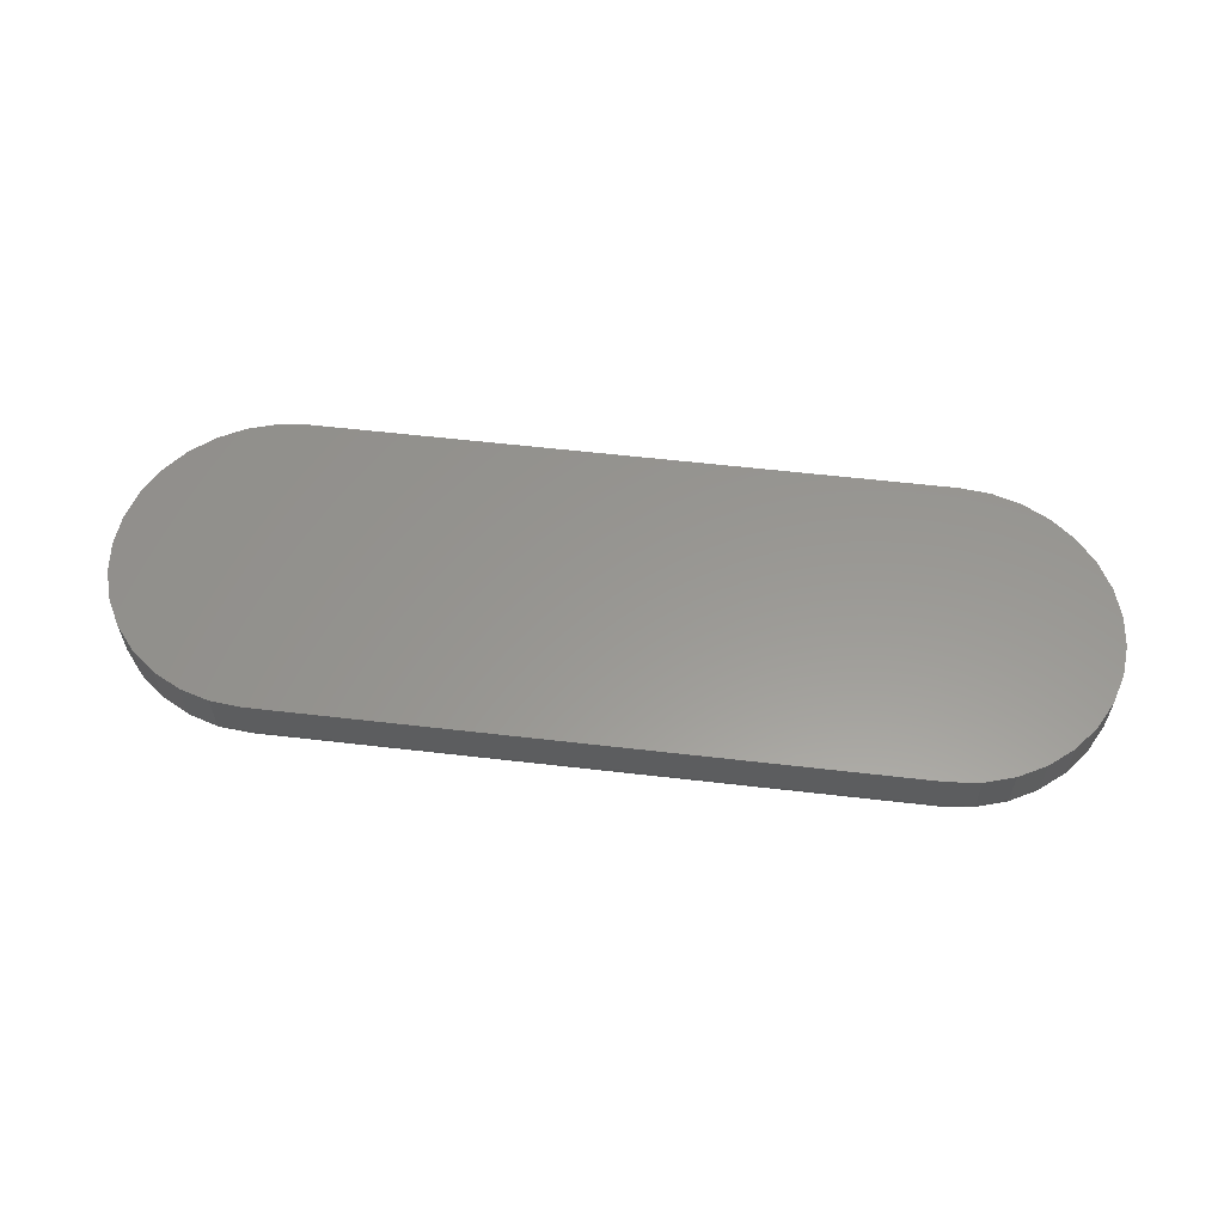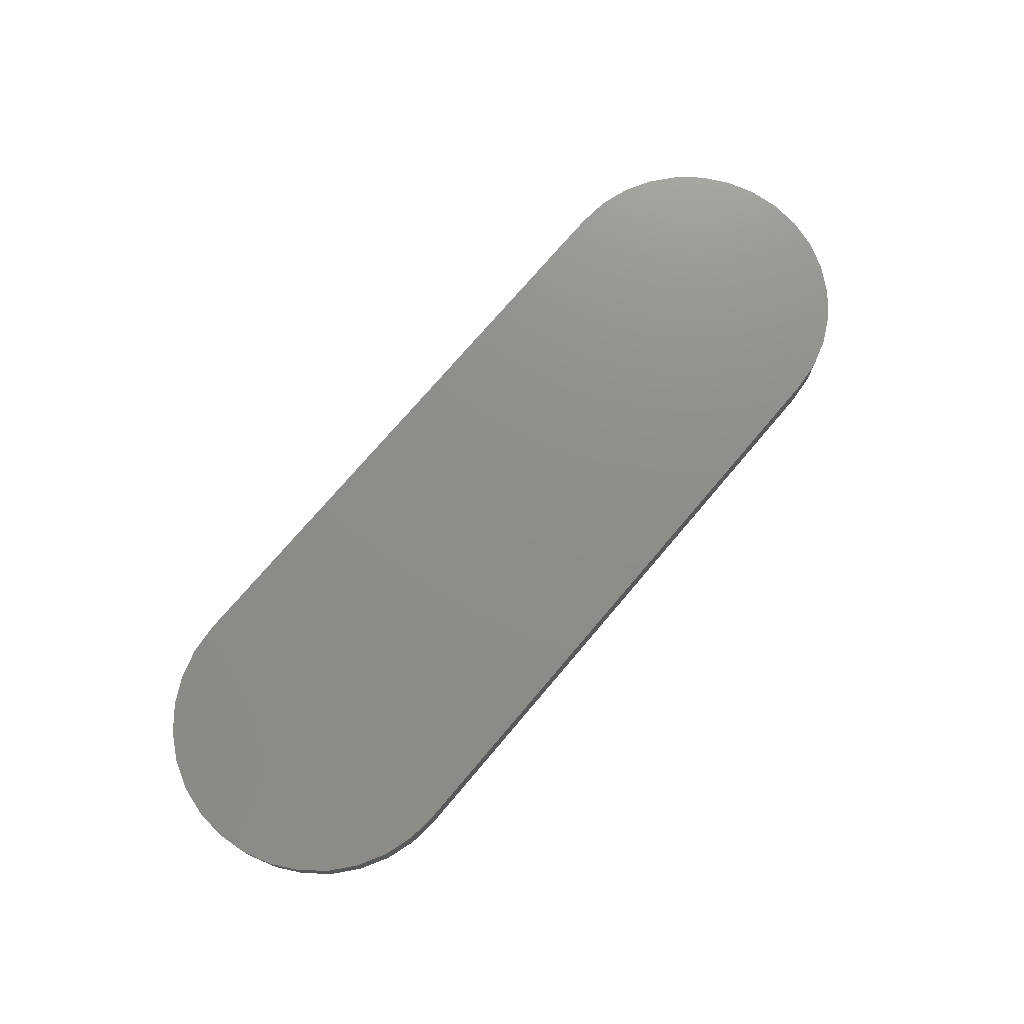
<metadata>
{"format":"stl","ext":"stl","renderer":"f3d","projection":"perspective","resolution":1024,"background":"white","views":[{"elev":58.8,"azim":-173.2,"up":"+Y"},{"elev":74.1,"azim":-49.7,"up":"+Y"}]}
</metadata>
<code>
# stl→obj: 340 verts, 676 faces
v 0.5 8.153e-17 0.2188
v -0.5427 2.342e-17 0.2145
v 0.5427 8.367e-17 0.2145
v -0.5 2.602e-17 0.2188
v -0.5 1.735e-18 -0.2188
v 0.5 5.725e-17 -0.2188
v 0.5427 5.985e-17 -0.2145
v 0.5837 8.525e-17 0.2021
v -0.5837 2.045e-17 0.2021
v 0.6215 8.623e-17 0.1819
v -0.6215 1.723e-17 0.1819
v 0.6547 8.656e-17 0.1547
v -0.6547 1.388e-17 0.1547
v 0.6819 8.623e-17 0.1215
v -0.6819 1.053e-17 0.1215
v 0.7021 8.525e-17 0.08371
v -0.7021 7.306e-18 0.08371
v 0.7145 8.367e-17 0.04268
v -0.7145 4.337e-18 0.04268
v 0.7188 8.153e-17 5.551e-17
v -0.7188 1.735e-18 -2.776e-17
v 0.7145 7.893e-17 -0.04268
v -0.7145 -4.009e-19 -0.04268
v 0.7021 7.596e-17 -0.08371
v -0.7021 -1.988e-18 -0.08371
v 0.6819 7.274e-17 -0.1215
v -0.6819 -2.965e-18 -0.1215
v 0.6547 6.939e-17 -0.1547
v -0.6547 -3.295e-18 -0.1547
v 0.6215 6.604e-17 -0.1819
v -0.6215 -2.965e-18 -0.1819
v 0.5837 6.282e-17 -0.2021
v -0.5837 -1.988e-18 -0.2021
v -0.5427 -4.009e-19 -0.2145
v -0.5 0.1016 -0.25
v -0.5 0.03125 -0.25
v -0.5488 0.1016 -0.2452
v -0.5488 0.03125 -0.2452
v -0.5957 0.1016 -0.231
v -0.5957 0.03125 -0.231
v -0.6389 0.1016 -0.2079
v -0.6389 0.03125 -0.2079
v -0.6768 0.1016 -0.1768
v -0.6768 0.03125 -0.1768
v -0.7079 0.1016 -0.1389
v -0.7079 0.03125 -0.1389
v -0.731 0.1016 -0.09567
v -0.731 0.03125 -0.09567
v -0.7452 0.1016 -0.04877
v -0.7452 0.03125 -0.04877
v -0.75 0.1016 4.029e-17
v -0.75 0.03125 4.419e-17
v -0.7452 0.1016 0.04877
v -0.7452 0.03125 0.04877
v -0.731 0.1016 0.09567
v -0.731 0.03125 0.09567
v -0.7079 0.1016 0.1389
v -0.7079 0.03125 0.1389
v -0.6768 0.1016 0.1768
v -0.6768 0.03125 0.1768
v -0.6389 0.1016 0.2079
v -0.6389 0.03125 0.2079
v -0.5957 0.1016 0.231
v -0.5957 0.03125 0.231
v -0.5488 0.1016 0.2452
v -0.5488 0.03125 0.2452
v -0.5 0.1016 0.25
v -0.5 0.03125 0.25
v 0.5 0.1016 0.25
v 0.5 0.03125 0.25
v 0.5488 0.1016 0.2452
v 0.5488 0.03125 0.2452
v 0.5957 0.1016 0.231
v 0.5957 0.03125 0.231
v 0.6389 0.1016 0.2079
v 0.6389 0.03125 0.2079
v 0.6768 0.1016 0.1768
v 0.6768 0.03125 0.1768
v 0.7079 0.1016 0.1389
v 0.7079 0.03125 0.1389
v 0.731 0.1016 0.09567
v 0.731 0.03125 0.09567
v 0.7452 0.1016 0.04877
v 0.7452 0.03125 0.04877
v 0.75 0.1016 -1.377e-16
v 0.75 0.03125 -1.338e-16
v 0.7452 0.1016 -0.04877
v 0.7452 0.03125 -0.04877
v 0.731 0.1016 -0.09567
v 0.731 0.03125 -0.09567
v 0.7079 0.1016 -0.1389
v 0.7079 0.03125 -0.1389
v 0.6768 0.1016 -0.1768
v 0.6768 0.03125 -0.1768
v 0.6389 0.1016 -0.2079
v 0.6389 0.03125 -0.2079
v 0.5957 0.1016 -0.231
v 0.5957 0.03125 -0.231
v 0.5488 0.1016 -0.2452
v 0.5488 0.03125 -0.2452
v 0.5 0.1016 -0.25
v 0.5 0.03125 -0.25
v -0.5 0.02515 -0.2494
v 0.5 0.02515 -0.2494
v -0.5 0.01929 -0.2476
v 0.5 0.01929 -0.2476
v -0.5 0.01389 -0.2447
v 0.5 0.01389 -0.2447
v -0.5 0.009153 -0.2408
v 0.5 0.009153 -0.2408
v -0.5 0.005267 -0.2361
v 0.5 0.005267 -0.2361
v -0.5 0.002379 -0.2307
v 0.5 0.002379 -0.2307
v -0.5 0.0006005 -0.2248
v 0.5 0.0006005 -0.2248
v -0.5439 0.0006005 -0.2205
v -0.545 0.002379 -0.2263
v -0.5461 0.005267 -0.2316
v -0.547 0.009153 -0.2362
v -0.5477 0.01389 -0.24
v -0.5483 0.01929 -0.2429
v -0.5487 0.02515 -0.2446
v -0.5439 0.0006005 0.2205
v -0.5 0.0006005 0.2248
v -0.545 0.002379 0.2263
v -0.5 0.002379 0.2307
v -0.5461 0.005267 0.2316
v -0.5 0.005267 0.2361
v -0.547 0.009153 0.2362
v -0.5 0.009153 0.2408
v -0.5477 0.01389 0.24
v -0.5 0.01389 0.2447
v -0.5483 0.01929 0.2429
v -0.5 0.01929 0.2476
v -0.5487 0.02515 0.2446
v -0.5 0.02515 0.2494
v -0.586 0.0006005 0.2077
v -0.5883 0.002379 0.2131
v -0.5904 0.005267 0.2181
v -0.5922 0.009153 0.2225
v -0.5937 0.01389 0.2261
v -0.5948 0.01929 0.2288
v -0.5954 0.02515 0.2304
v -0.6249 0.0006005 0.187
v -0.6282 0.002379 0.1918
v -0.6312 0.005267 0.1963
v -0.6338 0.009153 0.2003
v -0.636 0.01389 0.2035
v -0.6376 0.01929 0.2059
v -0.6386 0.02515 0.2074
v -0.659 0.0006005 0.159
v -0.6631 0.002379 0.1631
v -0.667 0.005267 0.167
v -0.6703 0.009153 0.1703
v -0.6731 0.01389 0.1731
v -0.6751 0.01929 0.1751
v -0.6764 0.02515 0.1764
v -0.687 0.0006005 0.1249
v -0.6918 0.002379 0.1282
v -0.6963 0.005267 0.1312
v -0.7003 0.009153 0.1338
v -0.7035 0.01389 0.136
v -0.7059 0.01929 0.1376
v -0.7074 0.02515 0.1386
v -0.7077 0.0006005 0.08605
v -0.7131 0.002379 0.08829
v -0.7181 0.005267 0.09036
v -0.7225 0.009153 0.09217
v -0.7261 0.01389 0.09366
v -0.7288 0.01929 0.09476
v -0.7304 0.02515 0.09544
v -0.7205 0.0006005 0.04387
v -0.7263 0.002379 0.04501
v -0.7316 0.005267 0.04606
v -0.7362 0.009153 0.04699
v -0.74 0.01389 0.04775
v -0.7429 0.01929 0.04831
v -0.7446 0.02515 0.04866
v -0.7248 0.0006005 1.06e-16
v -0.7307 0.002379 1.059e-16
v -0.7361 0.005267 1.127e-16
v -0.7408 0.009153 1.194e-16
v -0.7447 0.01389 1.191e-16
v -0.7476 0.01929 1.257e-16
v -0.7494 0.02515 1.114e-16
v -0.7205 0.0006005 -0.04387
v -0.7263 0.002379 -0.04501
v -0.7316 0.005267 -0.04606
v -0.7362 0.009153 -0.04699
v -0.74 0.01389 -0.04775
v -0.7429 0.01929 -0.04831
v -0.7446 0.02515 -0.04866
v -0.7077 0.0006005 -0.08605
v -0.7131 0.002379 -0.08829
v -0.7181 0.005267 -0.09036
v -0.7225 0.009153 -0.09217
v -0.7261 0.01389 -0.09366
v -0.7288 0.01929 -0.09476
v -0.7304 0.02515 -0.09544
v -0.687 0.0006005 -0.1249
v -0.6918 0.002379 -0.1282
v -0.6963 0.005267 -0.1312
v -0.7003 0.009153 -0.1338
v -0.7035 0.01389 -0.136
v -0.7059 0.01929 -0.1376
v -0.7074 0.02515 -0.1386
v -0.659 0.0006005 -0.159
v -0.6631 0.002379 -0.1631
v -0.667 0.005267 -0.167
v -0.6703 0.009153 -0.1703
v -0.6731 0.01389 -0.1731
v -0.6751 0.01929 -0.1751
v -0.6764 0.02515 -0.1764
v -0.6249 0.0006005 -0.187
v -0.6282 0.002379 -0.1918
v -0.6312 0.005267 -0.1963
v -0.6338 0.009153 -0.2003
v -0.636 0.01389 -0.2035
v -0.6376 0.01929 -0.2059
v -0.6386 0.02515 -0.2074
v -0.586 0.0006005 -0.2077
v -0.5883 0.002379 -0.2131
v -0.5904 0.005267 -0.2181
v -0.5922 0.009153 -0.2225
v -0.5937 0.01389 -0.2261
v -0.5948 0.01929 -0.2288
v -0.5954 0.02515 -0.2304
v 0.5 0.02515 0.2494
v 0.5 0.01929 0.2476
v 0.5 0.01389 0.2447
v 0.5 0.009153 0.2408
v 0.5 0.005267 0.2361
v 0.5 0.002379 0.2307
v 0.5 0.0006005 0.2248
v 0.5439 0.0006005 0.2205
v 0.545 0.002379 0.2263
v 0.5461 0.005267 0.2316
v 0.547 0.009153 0.2362
v 0.5477 0.01389 0.24
v 0.5483 0.01929 0.2429
v 0.5487 0.02515 0.2446
v 0.5439 0.0006005 -0.2205
v 0.545 0.002379 -0.2263
v 0.5461 0.005267 -0.2316
v 0.547 0.009153 -0.2362
v 0.5477 0.01389 -0.24
v 0.5483 0.01929 -0.2429
v 0.5487 0.02515 -0.2446
v 0.586 0.0006005 -0.2077
v 0.5883 0.002379 -0.2131
v 0.5904 0.005267 -0.2181
v 0.5922 0.009153 -0.2225
v 0.5937 0.01389 -0.2261
v 0.5948 0.01929 -0.2288
v 0.5954 0.02515 -0.2304
v 0.6249 0.0006005 -0.187
v 0.6282 0.002379 -0.1918
v 0.6312 0.005267 -0.1963
v 0.6338 0.009153 -0.2003
v 0.636 0.01389 -0.2035
v 0.6376 0.01929 -0.2059
v 0.6386 0.02515 -0.2074
v 0.659 0.0006005 -0.159
v 0.6631 0.002379 -0.1631
v 0.667 0.005267 -0.167
v 0.6703 0.009153 -0.1703
v 0.6731 0.01389 -0.1731
v 0.6751 0.01929 -0.1751
v 0.6764 0.02515 -0.1764
v 0.687 0.0006005 -0.1249
v 0.6918 0.002379 -0.1282
v 0.6963 0.005267 -0.1312
v 0.7003 0.009153 -0.1338
v 0.7035 0.01389 -0.136
v 0.7059 0.01929 -0.1376
v 0.7074 0.02515 -0.1386
v 0.7077 0.0006005 -0.08605
v 0.7131 0.002379 -0.08829
v 0.7181 0.005267 -0.09036
v 0.7225 0.009153 -0.09217
v 0.7261 0.01389 -0.09366
v 0.7288 0.01929 -0.09476
v 0.7304 0.02515 -0.09544
v 0.7205 0.0006005 -0.04387
v 0.7263 0.002379 -0.04501
v 0.7316 0.005267 -0.04606
v 0.7362 0.009153 -0.04699
v 0.74 0.01389 -0.04775
v 0.7429 0.01929 -0.04831
v 0.7446 0.02515 -0.04866
v 0.7248 0.0006005 -3.275e-17
v 0.7307 0.002379 -3.286e-17
v 0.7361 0.005267 -3.998e-17
v 0.7408 0.009153 -4.023e-17
v 0.7447 0.01389 -3.359e-17
v 0.7476 0.01929 -4.087e-17
v 0.7494 0.02515 -2.737e-17
v 0.7205 0.0006005 0.04387
v 0.7263 0.002379 0.04501
v 0.7316 0.005267 0.04606
v 0.7362 0.009153 0.04699
v 0.74 0.01389 0.04775
v 0.7429 0.01929 0.04831
v 0.7446 0.02515 0.04866
v 0.7077 0.0006005 0.08605
v 0.7131 0.002379 0.08829
v 0.7181 0.005267 0.09036
v 0.7225 0.009153 0.09217
v 0.7261 0.01389 0.09366
v 0.7288 0.01929 0.09476
v 0.7304 0.02515 0.09544
v 0.687 0.0006005 0.1249
v 0.6918 0.002379 0.1282
v 0.6963 0.005267 0.1312
v 0.7003 0.009153 0.1338
v 0.7035 0.01389 0.136
v 0.7059 0.01929 0.1376
v 0.7074 0.02515 0.1386
v 0.659 0.0006005 0.159
v 0.6631 0.002379 0.1631
v 0.667 0.005267 0.167
v 0.6703 0.009153 0.1703
v 0.6731 0.01389 0.1731
v 0.6751 0.01929 0.1751
v 0.6764 0.02515 0.1764
v 0.6249 0.0006005 0.187
v 0.6282 0.002379 0.1918
v 0.6312 0.005267 0.1963
v 0.6338 0.009153 0.2003
v 0.636 0.01389 0.2035
v 0.6376 0.01929 0.2059
v 0.6386 0.02515 0.2074
v 0.586 0.0006005 0.2077
v 0.5883 0.002379 0.2131
v 0.5904 0.005267 0.2181
v 0.5922 0.009153 0.2225
v 0.5937 0.01389 0.2261
v 0.5948 0.01929 0.2288
v 0.5954 0.02515 0.2304
f 1 2 3
f 1 4 2
f 5 6 7
f 3 2 8
f 8 2 9
f 8 9 10
f 10 9 11
f 10 11 12
f 12 11 13
f 12 13 14
f 14 13 15
f 14 15 16
f 16 15 17
f 16 17 18
f 18 17 19
f 18 19 20
f 20 19 21
f 20 21 22
f 22 21 23
f 22 23 24
f 24 23 25
f 24 25 26
f 26 25 27
f 26 27 28
f 28 27 29
f 28 29 30
f 30 29 31
f 30 31 32
f 32 31 33
f 32 33 7
f 7 33 34
f 7 34 5
f 35 36 37
f 37 36 38
f 37 38 39
f 39 38 40
f 39 40 41
f 41 40 42
f 41 42 43
f 43 42 44
f 43 44 45
f 45 44 46
f 45 46 47
f 47 46 48
f 47 48 49
f 49 48 50
f 49 50 51
f 51 50 52
f 51 52 53
f 53 52 54
f 53 54 55
f 55 54 56
f 55 56 57
f 57 56 58
f 57 58 59
f 59 58 60
f 59 60 61
f 61 60 62
f 61 62 63
f 63 62 64
f 63 64 65
f 65 64 66
f 65 66 67
f 67 66 68
f 69 67 70
f 70 67 68
f 69 70 71
f 71 70 72
f 71 72 73
f 73 72 74
f 73 74 75
f 75 74 76
f 75 76 77
f 77 76 78
f 77 78 79
f 79 78 80
f 79 80 81
f 81 80 82
f 81 82 83
f 83 82 84
f 83 84 85
f 85 84 86
f 85 86 87
f 87 86 88
f 87 88 89
f 89 88 90
f 89 90 91
f 91 90 92
f 91 92 93
f 93 92 94
f 93 94 95
f 95 94 96
f 95 96 97
f 97 96 98
f 97 98 99
f 99 98 100
f 99 100 101
f 101 100 102
f 35 101 36
f 36 101 102
f 36 102 103
f 103 102 104
f 103 104 105
f 105 104 106
f 105 106 107
f 107 106 108
f 107 108 109
f 109 108 110
f 109 110 111
f 111 110 112
f 111 112 113
f 113 112 114
f 113 114 115
f 115 114 116
f 115 116 5
f 5 116 6
f 5 34 115
f 115 34 117
f 115 117 113
f 113 117 118
f 113 118 111
f 111 118 119
f 111 119 109
f 109 119 120
f 109 120 107
f 107 120 121
f 107 121 105
f 105 121 122
f 105 122 103
f 103 122 123
f 103 123 36
f 36 123 38
f 2 4 124
f 124 4 125
f 124 125 126
f 126 125 127
f 126 127 128
f 128 127 129
f 128 129 130
f 130 129 131
f 130 131 132
f 132 131 133
f 132 133 134
f 134 133 135
f 134 135 136
f 136 135 137
f 136 137 66
f 66 137 68
f 9 2 138
f 138 2 124
f 138 124 139
f 139 124 126
f 139 126 140
f 140 126 128
f 140 128 141
f 141 128 130
f 141 130 142
f 142 130 132
f 142 132 143
f 143 132 134
f 143 134 144
f 144 134 136
f 144 136 64
f 64 136 66
f 11 9 145
f 145 9 138
f 145 138 146
f 146 138 139
f 146 139 147
f 147 139 140
f 147 140 148
f 148 140 141
f 148 141 149
f 149 141 142
f 149 142 150
f 150 142 143
f 150 143 151
f 151 143 144
f 151 144 62
f 62 144 64
f 13 11 152
f 152 11 145
f 152 145 153
f 153 145 146
f 153 146 154
f 154 146 147
f 154 147 155
f 155 147 148
f 155 148 156
f 156 148 149
f 156 149 157
f 157 149 150
f 157 150 158
f 158 150 151
f 158 151 60
f 60 151 62
f 15 13 159
f 159 13 152
f 159 152 160
f 160 152 153
f 160 153 161
f 161 153 154
f 161 154 162
f 162 154 155
f 162 155 163
f 163 155 156
f 163 156 164
f 164 156 157
f 164 157 165
f 165 157 158
f 165 158 58
f 58 158 60
f 17 15 166
f 166 15 159
f 166 159 167
f 167 159 160
f 167 160 168
f 168 160 161
f 168 161 169
f 169 161 162
f 169 162 170
f 170 162 163
f 170 163 171
f 171 163 164
f 171 164 172
f 172 164 165
f 172 165 56
f 56 165 58
f 19 17 173
f 173 17 166
f 173 166 174
f 174 166 167
f 174 167 175
f 175 167 168
f 175 168 176
f 176 168 169
f 176 169 177
f 177 169 170
f 177 170 178
f 178 170 171
f 178 171 179
f 179 171 172
f 179 172 54
f 54 172 56
f 21 19 180
f 180 19 173
f 180 173 181
f 181 173 174
f 181 174 182
f 182 174 175
f 182 175 183
f 183 175 176
f 183 176 184
f 184 176 177
f 184 177 185
f 185 177 178
f 185 178 186
f 186 178 179
f 186 179 52
f 52 179 54
f 23 21 187
f 187 21 180
f 187 180 188
f 188 180 181
f 188 181 189
f 189 181 182
f 189 182 190
f 190 182 183
f 190 183 191
f 191 183 184
f 191 184 192
f 192 184 185
f 192 185 193
f 193 185 186
f 193 186 50
f 50 186 52
f 25 23 194
f 194 23 187
f 194 187 195
f 195 187 188
f 195 188 196
f 196 188 189
f 196 189 197
f 197 189 190
f 197 190 198
f 198 190 191
f 198 191 199
f 199 191 192
f 199 192 200
f 200 192 193
f 200 193 48
f 48 193 50
f 27 25 201
f 201 25 194
f 201 194 202
f 202 194 195
f 202 195 203
f 203 195 196
f 203 196 204
f 204 196 197
f 204 197 205
f 205 197 198
f 205 198 206
f 206 198 199
f 206 199 207
f 207 199 200
f 207 200 46
f 46 200 48
f 29 27 208
f 208 27 201
f 208 201 209
f 209 201 202
f 209 202 210
f 210 202 203
f 210 203 211
f 211 203 204
f 211 204 212
f 212 204 205
f 212 205 213
f 213 205 206
f 213 206 214
f 214 206 207
f 214 207 44
f 44 207 46
f 31 29 215
f 215 29 208
f 215 208 216
f 216 208 209
f 216 209 217
f 217 209 210
f 217 210 218
f 218 210 211
f 218 211 219
f 219 211 212
f 219 212 220
f 220 212 213
f 220 213 221
f 221 213 214
f 221 214 42
f 42 214 44
f 33 31 222
f 222 31 215
f 222 215 223
f 223 215 216
f 223 216 224
f 224 216 217
f 224 217 225
f 225 217 218
f 225 218 226
f 226 218 219
f 226 219 227
f 227 219 220
f 227 220 228
f 228 220 221
f 228 221 40
f 40 221 42
f 34 33 117
f 117 33 222
f 117 222 118
f 118 222 223
f 118 223 119
f 119 223 224
f 119 224 120
f 120 224 225
f 120 225 121
f 121 225 226
f 121 226 122
f 122 226 227
f 122 227 123
f 123 227 228
f 123 228 38
f 38 228 40
f 70 68 229
f 229 68 137
f 229 137 230
f 230 137 135
f 230 135 231
f 231 135 133
f 231 133 232
f 232 133 131
f 232 131 233
f 233 131 129
f 233 129 234
f 234 129 127
f 234 127 235
f 235 127 125
f 235 125 1
f 1 125 4
f 1 3 235
f 235 3 236
f 235 236 234
f 234 236 237
f 234 237 233
f 233 237 238
f 233 238 232
f 232 238 239
f 232 239 231
f 231 239 240
f 231 240 230
f 230 240 241
f 230 241 229
f 229 241 242
f 229 242 70
f 70 242 72
f 7 6 243
f 243 6 116
f 243 116 244
f 244 116 114
f 244 114 245
f 245 114 112
f 245 112 246
f 246 112 110
f 246 110 247
f 247 110 108
f 247 108 248
f 248 108 106
f 248 106 249
f 249 106 104
f 249 104 100
f 100 104 102
f 32 7 250
f 250 7 243
f 250 243 251
f 251 243 244
f 251 244 252
f 252 244 245
f 252 245 253
f 253 245 246
f 253 246 254
f 254 246 247
f 254 247 255
f 255 247 248
f 255 248 256
f 256 248 249
f 256 249 98
f 98 249 100
f 30 32 257
f 257 32 250
f 257 250 258
f 258 250 251
f 258 251 259
f 259 251 252
f 259 252 260
f 260 252 253
f 260 253 261
f 261 253 254
f 261 254 262
f 262 254 255
f 262 255 263
f 263 255 256
f 263 256 96
f 96 256 98
f 28 30 264
f 264 30 257
f 264 257 265
f 265 257 258
f 265 258 266
f 266 258 259
f 266 259 267
f 267 259 260
f 267 260 268
f 268 260 261
f 268 261 269
f 269 261 262
f 269 262 270
f 270 262 263
f 270 263 94
f 94 263 96
f 26 28 271
f 271 28 264
f 271 264 272
f 272 264 265
f 272 265 273
f 273 265 266
f 273 266 274
f 274 266 267
f 274 267 275
f 275 267 268
f 275 268 276
f 276 268 269
f 276 269 277
f 277 269 270
f 277 270 92
f 92 270 94
f 24 26 278
f 278 26 271
f 278 271 279
f 279 271 272
f 279 272 280
f 280 272 273
f 280 273 281
f 281 273 274
f 281 274 282
f 282 274 275
f 282 275 283
f 283 275 276
f 283 276 284
f 284 276 277
f 284 277 90
f 90 277 92
f 22 24 285
f 285 24 278
f 285 278 286
f 286 278 279
f 286 279 287
f 287 279 280
f 287 280 288
f 288 280 281
f 288 281 289
f 289 281 282
f 289 282 290
f 290 282 283
f 290 283 291
f 291 283 284
f 291 284 88
f 88 284 90
f 20 22 292
f 292 22 285
f 292 285 293
f 293 285 286
f 293 286 294
f 294 286 287
f 294 287 295
f 295 287 288
f 295 288 296
f 296 288 289
f 296 289 297
f 297 289 290
f 297 290 298
f 298 290 291
f 298 291 86
f 86 291 88
f 18 20 299
f 299 20 292
f 299 292 300
f 300 292 293
f 300 293 301
f 301 293 294
f 301 294 302
f 302 294 295
f 302 295 303
f 303 295 296
f 303 296 304
f 304 296 297
f 304 297 305
f 305 297 298
f 305 298 84
f 84 298 86
f 16 18 306
f 306 18 299
f 306 299 307
f 307 299 300
f 307 300 308
f 308 300 301
f 308 301 309
f 309 301 302
f 309 302 310
f 310 302 303
f 310 303 311
f 311 303 304
f 311 304 312
f 312 304 305
f 312 305 82
f 82 305 84
f 14 16 313
f 313 16 306
f 313 306 314
f 314 306 307
f 314 307 315
f 315 307 308
f 315 308 316
f 316 308 309
f 316 309 317
f 317 309 310
f 317 310 318
f 318 310 311
f 318 311 319
f 319 311 312
f 319 312 80
f 80 312 82
f 12 14 320
f 320 14 313
f 320 313 321
f 321 313 314
f 321 314 322
f 322 314 315
f 322 315 323
f 323 315 316
f 323 316 324
f 324 316 317
f 324 317 325
f 325 317 318
f 325 318 326
f 326 318 319
f 326 319 78
f 78 319 80
f 10 12 327
f 327 12 320
f 327 320 328
f 328 320 321
f 328 321 329
f 329 321 322
f 329 322 330
f 330 322 323
f 330 323 331
f 331 323 324
f 331 324 332
f 332 324 325
f 332 325 333
f 333 325 326
f 333 326 76
f 76 326 78
f 8 10 334
f 334 10 327
f 334 327 335
f 335 327 328
f 335 328 336
f 336 328 329
f 336 329 337
f 337 329 330
f 337 330 338
f 338 330 331
f 338 331 339
f 339 331 332
f 339 332 340
f 340 332 333
f 340 333 74
f 74 333 76
f 3 8 236
f 236 8 334
f 236 334 237
f 237 334 335
f 237 335 238
f 238 335 336
f 238 336 239
f 239 336 337
f 239 337 240
f 240 337 338
f 240 338 241
f 241 338 339
f 241 339 242
f 242 339 340
f 242 340 72
f 72 340 74
f 71 65 69
f 65 67 69
f 99 101 35
f 35 37 99
f 99 37 39
f 99 39 97
f 97 39 41
f 97 41 95
f 95 41 43
f 95 43 93
f 93 43 45
f 93 45 91
f 91 45 47
f 91 47 89
f 89 47 49
f 89 49 87
f 87 49 51
f 87 51 85
f 85 51 53
f 85 53 83
f 83 53 55
f 83 55 81
f 81 55 57
f 81 57 79
f 79 57 59
f 79 59 77
f 77 59 61
f 77 61 75
f 75 61 63
f 75 63 73
f 73 63 65
f 73 65 71

</code>
